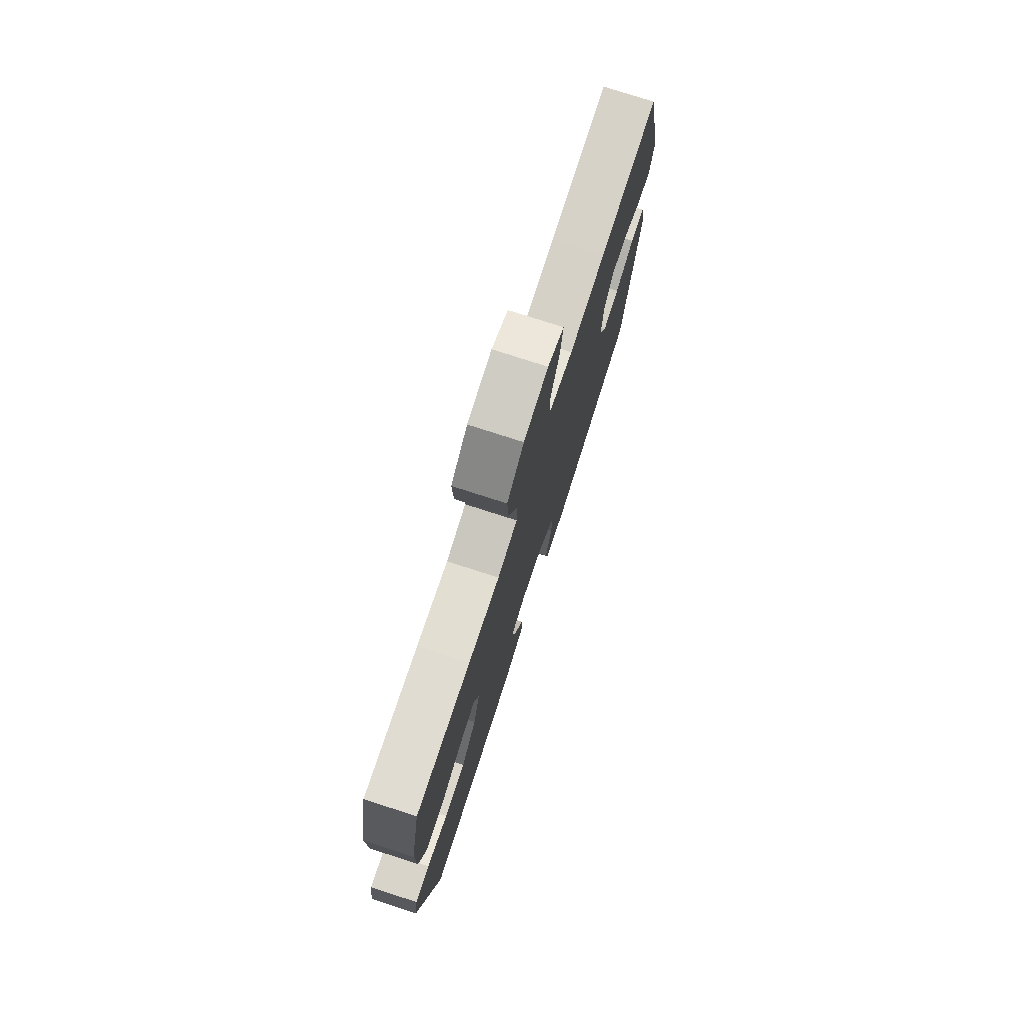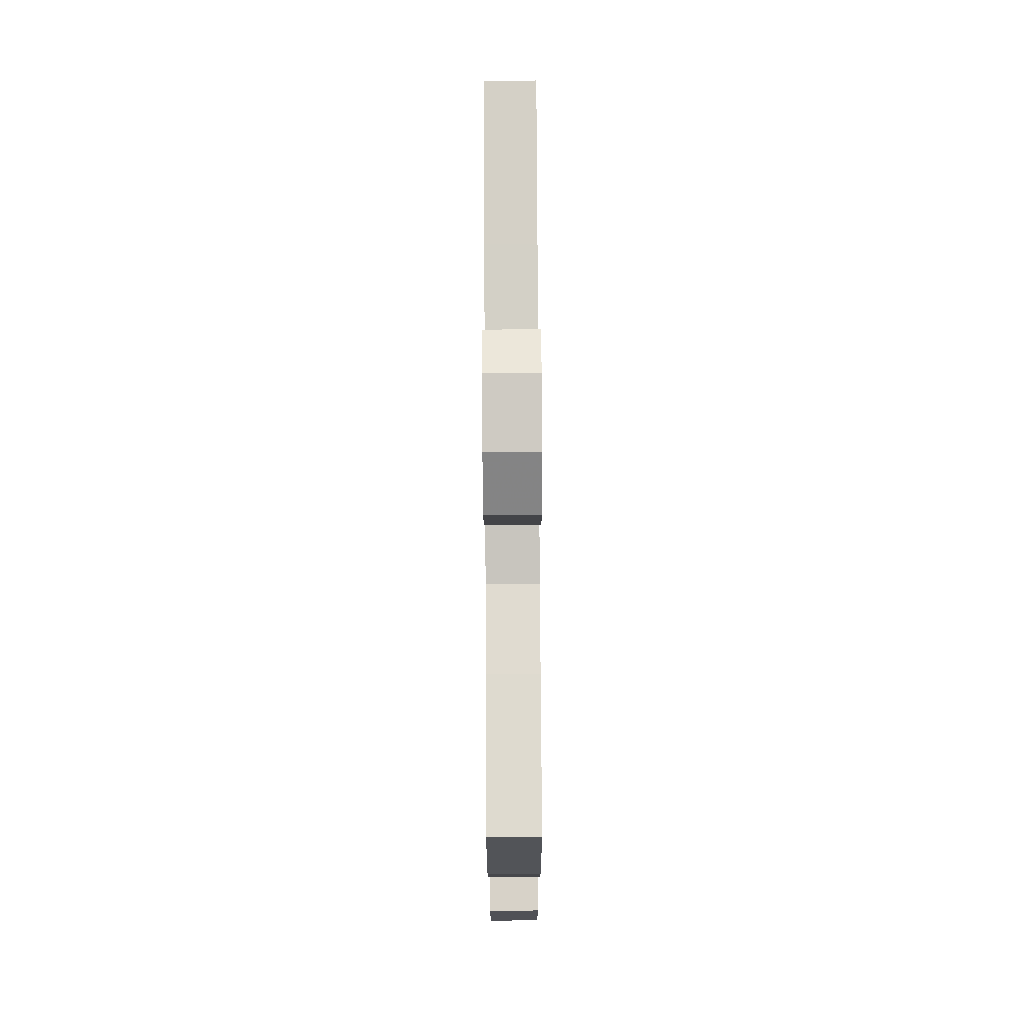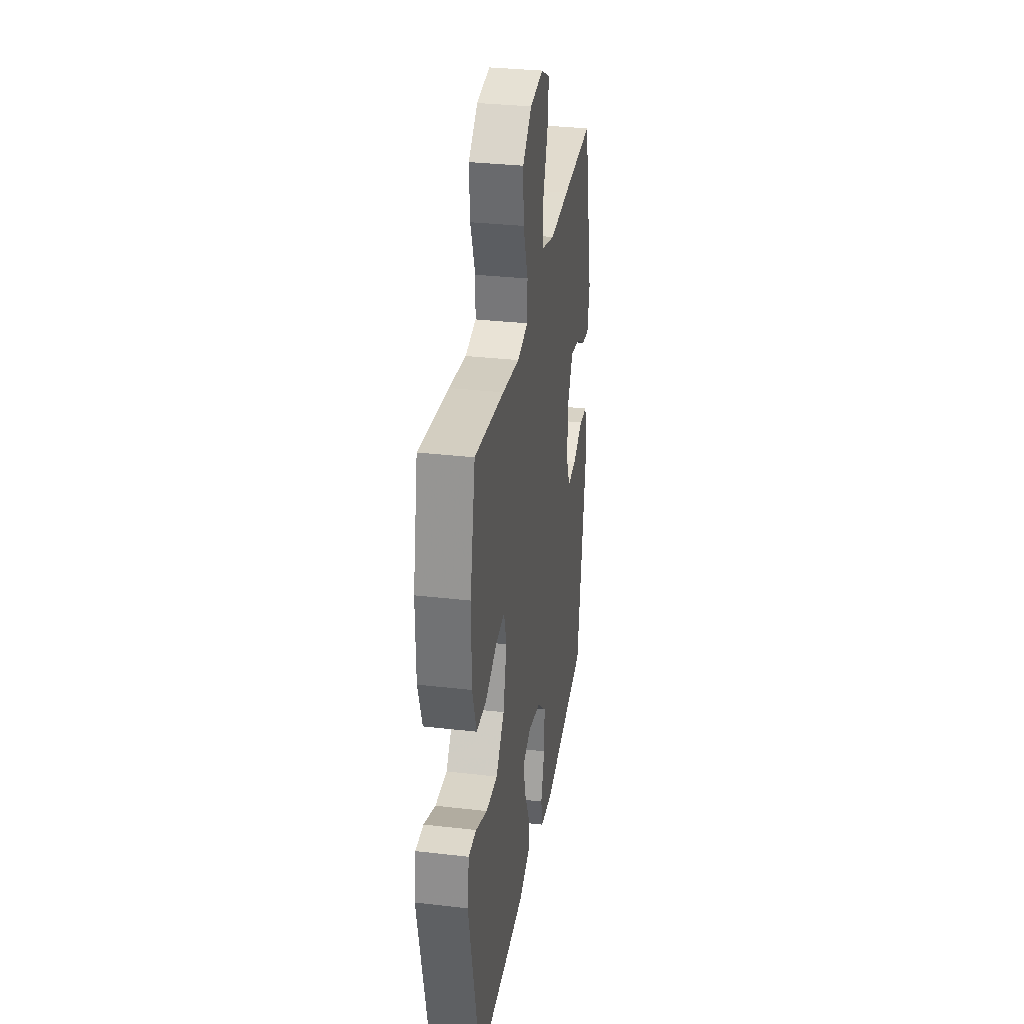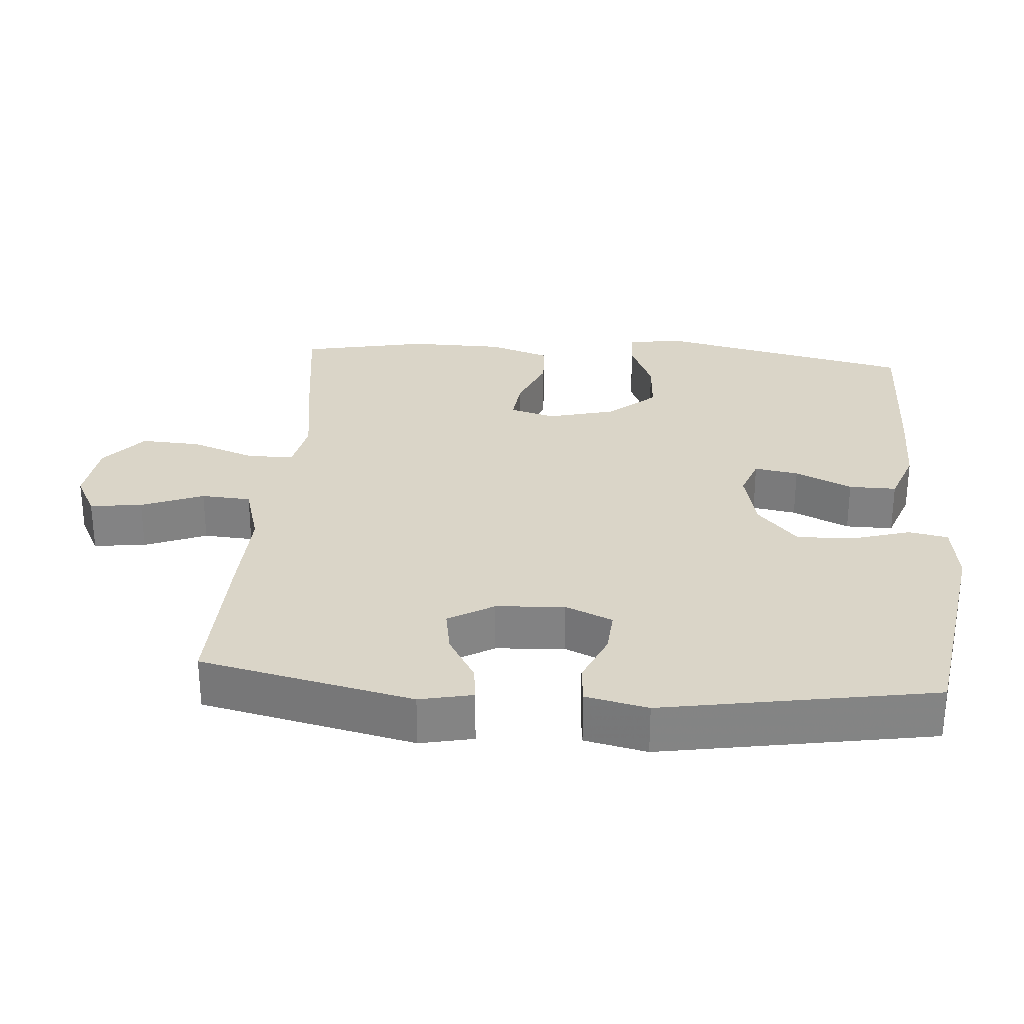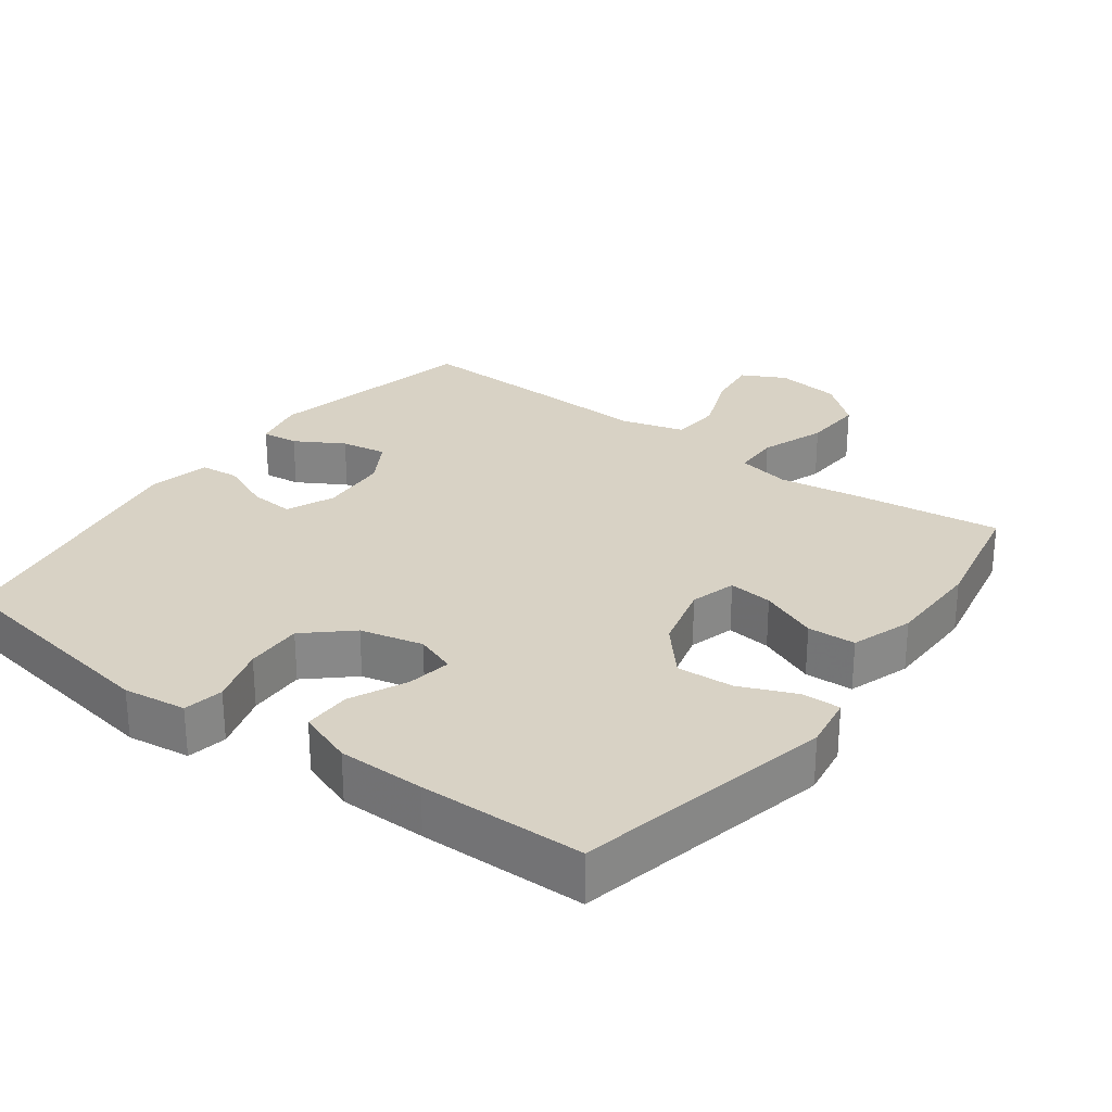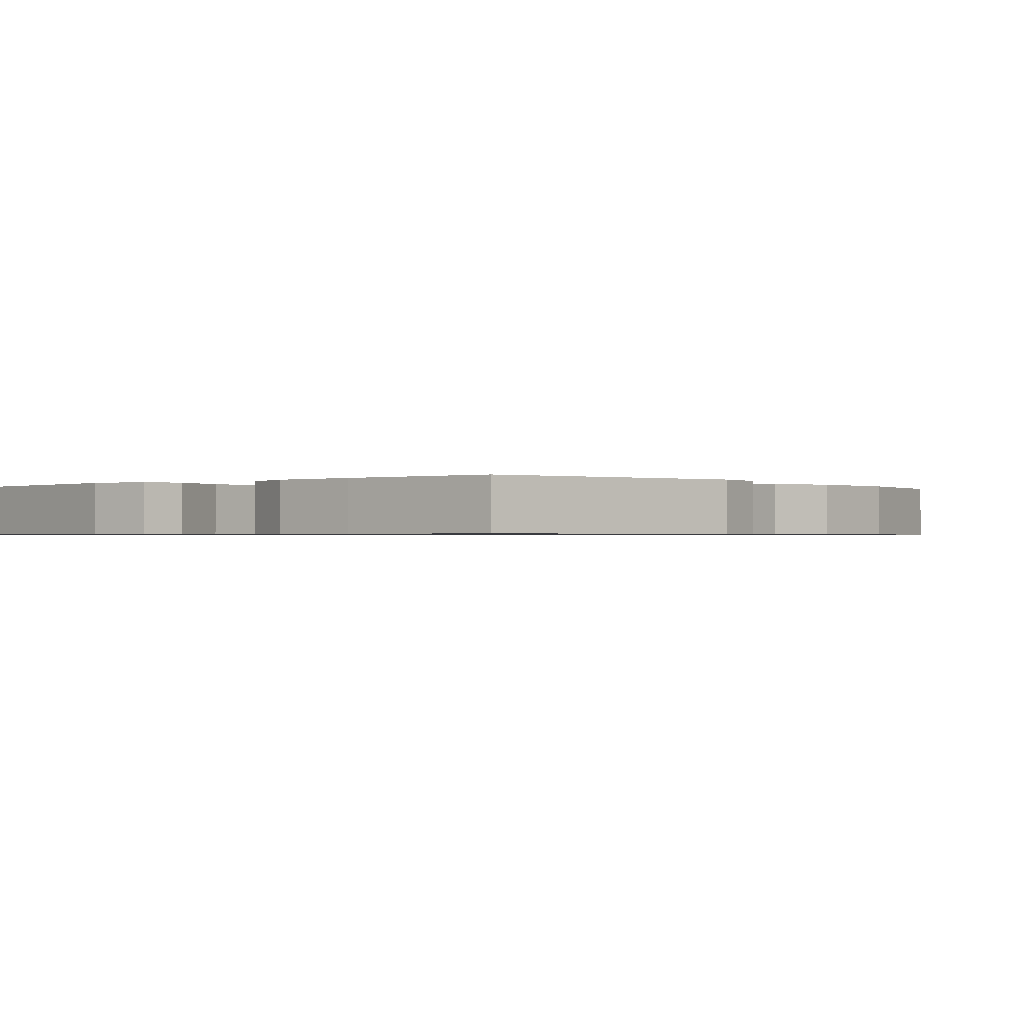
<metadata>
{"format":"obj","ext":"obj","renderer":"f3d","projection":"perspective","resolution":1024,"background":"white","views":[{"elev":76.7,"azim":-72.1,"up":"+Z"},{"elev":78.4,"azim":-90.3,"up":"+Z"},{"elev":32.2,"azim":-80.8,"up":"+Z"},{"elev":29.1,"azim":94.3,"up":"+Y"},{"elev":27.7,"azim":-143.6,"up":"+Y"},{"elev":-0.7,"azim":-139.4,"up":"+Y"}]}
</metadata>
<code>
v 0.5 0.07 0.5
v 0.569 0.07 0.196
v 0.553 0.07 0.12
v 0.501 0.07 0.126
v 0.432 0.07 0.166
v 0.367 0.07 0.177
v 0.329 0.07 0.112
v 0.323 0.07 0.014
v 0.353 0.07 -0.054
v 0.416 0.07 -0.049
v 0.49 0.07 -0.017
v 0.546 0.07 -0.022
v 0.566 0.07 -0.111
v 0.5 0.07 -0.5
v 0.174 0.07 -0.553
v 0.084 0.07 -0.541
v 0.073 0.07 -0.484
v 0.098 0.07 -0.401
v 0.1 0.07 -0.319
v 0.036 0.07 -0.262
v -0.054 0.07 -0.241
v -0.112 0.07 -0.262
v -0.101 0.07 -0.325
v -0.063 0.07 -0.406
v -0.062 0.07 -0.474
v -0.141 0.07 -0.503
v -0.265 0.07 -0.504
v -0.5 0.07 -0.5
v -0.583 0.07 -0.133
v -0.571 0.07 -0.056
v -0.516 0.07 -0.057
v -0.435 0.07 -0.091
v -0.354 0.07 -0.096
v -0.296 0.07 -0.029
v -0.271 0.07 0.068
v -0.29 0.07 0.133
v -0.353 0.07 0.126
v -0.435 0.07 0.092
v -0.504 0.07 0.095
v -0.534 0.07 0.183
v -0.536 0.07 0.319
v -0.5 0.07 0.5
v -0.292 0.07 0.473
v -0.172 0.07 0.455
v -0.096 0.07 0.47
v -0.095 0.07 0.536
v -0.129 0.07 0.628
v -0.134 0.07 0.714
v -0.07 0.07 0.768
v 0.023 0.07 0.78
v 0.085 0.07 0.748
v 0.076 0.07 0.673
v 0.041 0.07 0.584
v 0.046 0.07 0.513
v 0.137 0.07 0.487
v 0.275 0.07 0.493
v 0.5 0 0.5
v 0.569 0 0.196
v 0.553 0 0.12
v 0.501 0 0.126
v 0.432 0 0.166
v 0.367 0 0.177
v 0.329 0 0.112
v 0.323 0 0.014
v 0.353 0 -0.054
v 0.416 0 -0.049
v 0.49 0 -0.017
v 0.546 0 -0.022
v 0.566 0 -0.111
v 0.5 0 -0.5
v 0.174 0 -0.553
v 0.084 0 -0.541
v 0.073 0 -0.484
v 0.098 0 -0.401
v 0.1 0 -0.319
v 0.036 0 -0.262
v -0.054 0 -0.241
v -0.112 0 -0.262
v -0.101 0 -0.325
v -0.063 0 -0.406
v -0.062 0 -0.474
v -0.141 0 -0.503
v -0.265 0 -0.504
v -0.5 0 -0.5
v -0.583 0 -0.133
v -0.571 0 -0.056
v -0.516 0 -0.057
v -0.435 0 -0.091
v -0.354 0 -0.096
v -0.296 0 -0.029
v -0.271 0 0.068
v -0.29 0 0.133
v -0.353 0 0.126
v -0.435 0 0.092
v -0.504 0 0.095
v -0.534 0 0.183
v -0.536 0 0.319
v -0.5 0 0.5
v -0.292 0 0.473
v -0.172 0 0.455
v -0.096 0 0.47
v -0.095 0 0.536
v -0.129 0 0.628
v -0.134 0 0.714
v -0.07 0 0.768
v 0.023 0 0.78
v 0.085 0 0.748
v 0.076 0 0.673
v 0.041 0 0.584
v 0.046 0 0.513
v 0.137 0 0.487
v 0.275 0 0.493
f 3 4 5
f 2 3 5
f 1 2 5
f 56 1 5
f 55 56 5
f 54 55 5 6
f 51 52 53
f 50 51 53
f 49 50 53
f 48 49 53
f 47 48 53
f 46 47 53
f 45 46 53 54
f 42 43 44
f 41 42 44
f 40 41 44
f 39 40 44
f 38 39 44
f 37 38 44
f 36 37 44 45
f 54 6 7
f 45 54 7
f 36 45 7
f 35 36 7
f 30 31 32
f 29 30 32
f 28 29 32
f 27 28 32
f 26 27 32
f 25 26 32
f 24 25 32
f 23 24 32
f 22 23 32 33
f 21 22 33 34
f 16 17 18
f 15 16 18
f 14 15 18
f 13 14 18
f 12 13 18
f 11 12 18
f 10 11 18
f 9 10 18 19
f 8 9 19 20
f 21 34 35
f 20 21 35
f 8 20 35
f 7 8 35
f 61 60 59
f 61 59 58
f 61 58 57
f 61 57 112
f 61 112 111
f 62 61 111 110
f 109 108 107
f 109 107 106
f 109 106 105
f 109 105 104
f 109 104 103
f 109 103 102
f 110 109 102 101
f 100 99 98
f 100 98 97
f 100 97 96
f 100 96 95
f 100 95 94
f 100 94 93
f 101 100 93 92
f 63 62 110
f 63 110 101
f 63 101 92
f 63 92 91
f 88 87 86
f 88 86 85
f 88 85 84
f 88 84 83
f 88 83 82
f 88 82 81
f 88 81 80
f 88 80 79
f 89 88 79 78
f 90 89 78 77
f 74 73 72
f 74 72 71
f 74 71 70
f 74 70 69
f 74 69 68
f 74 68 67
f 74 67 66
f 75 74 66 65
f 76 75 65 64
f 91 90 77
f 91 77 76
f 91 76 64
f 91 64 63
f 1 57 58 2
f 2 58 59 3
f 3 59 60 4
f 4 60 61 5
f 5 61 62 6
f 6 62 63 7
f 7 63 64 8
f 8 64 65 9
f 9 65 66 10
f 10 66 67 11
f 11 67 68 12
f 12 68 69 13
f 13 69 70 14
f 14 70 71 15
f 15 71 72 16
f 16 72 73 17
f 17 73 74 18
f 18 74 75 19
f 19 75 76 20
f 20 76 77 21
f 21 77 78 22
f 22 78 79 23
f 23 79 80 24
f 24 80 81 25
f 25 81 82 26
f 26 82 83 27
f 27 83 84 28
f 28 84 85 29
f 29 85 86 30
f 30 86 87 31
f 31 87 88 32
f 32 88 89 33
f 33 89 90 34
f 34 90 91 35
f 35 91 92 36
f 36 92 93 37
f 37 93 94 38
f 38 94 95 39
f 39 95 96 40
f 40 96 97 41
f 41 97 98 42
f 42 98 99 43
f 43 99 100 44
f 44 100 101 45
f 45 101 102 46
f 46 102 103 47
f 47 103 104 48
f 48 104 105 49
f 49 105 106 50
f 50 106 107 51
f 51 107 108 52
f 52 108 109 53
f 53 109 110 54
f 54 110 111 55
f 55 111 112 56
f 56 112 57 1

</code>
